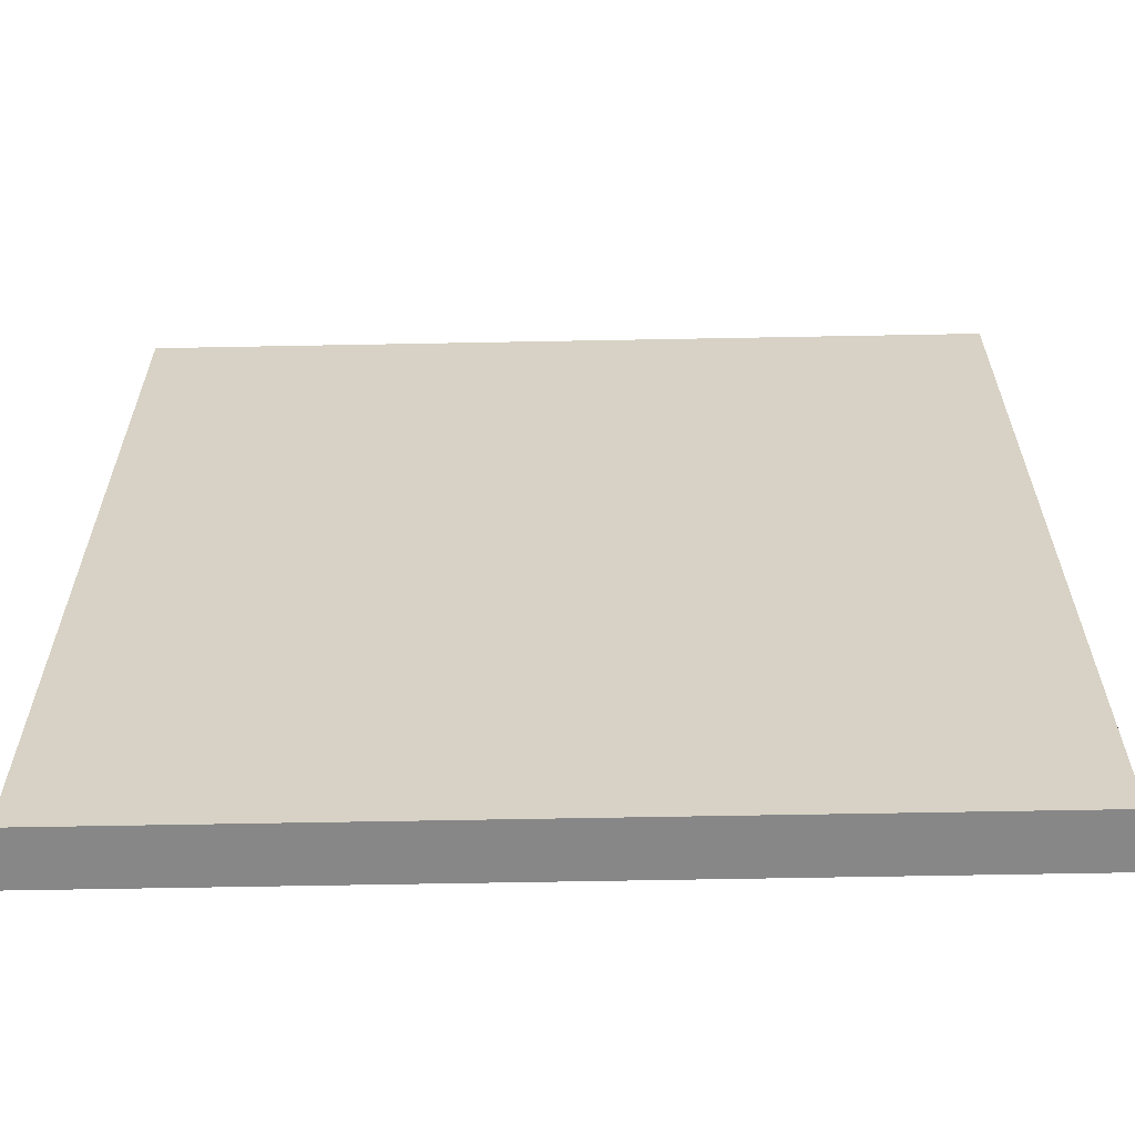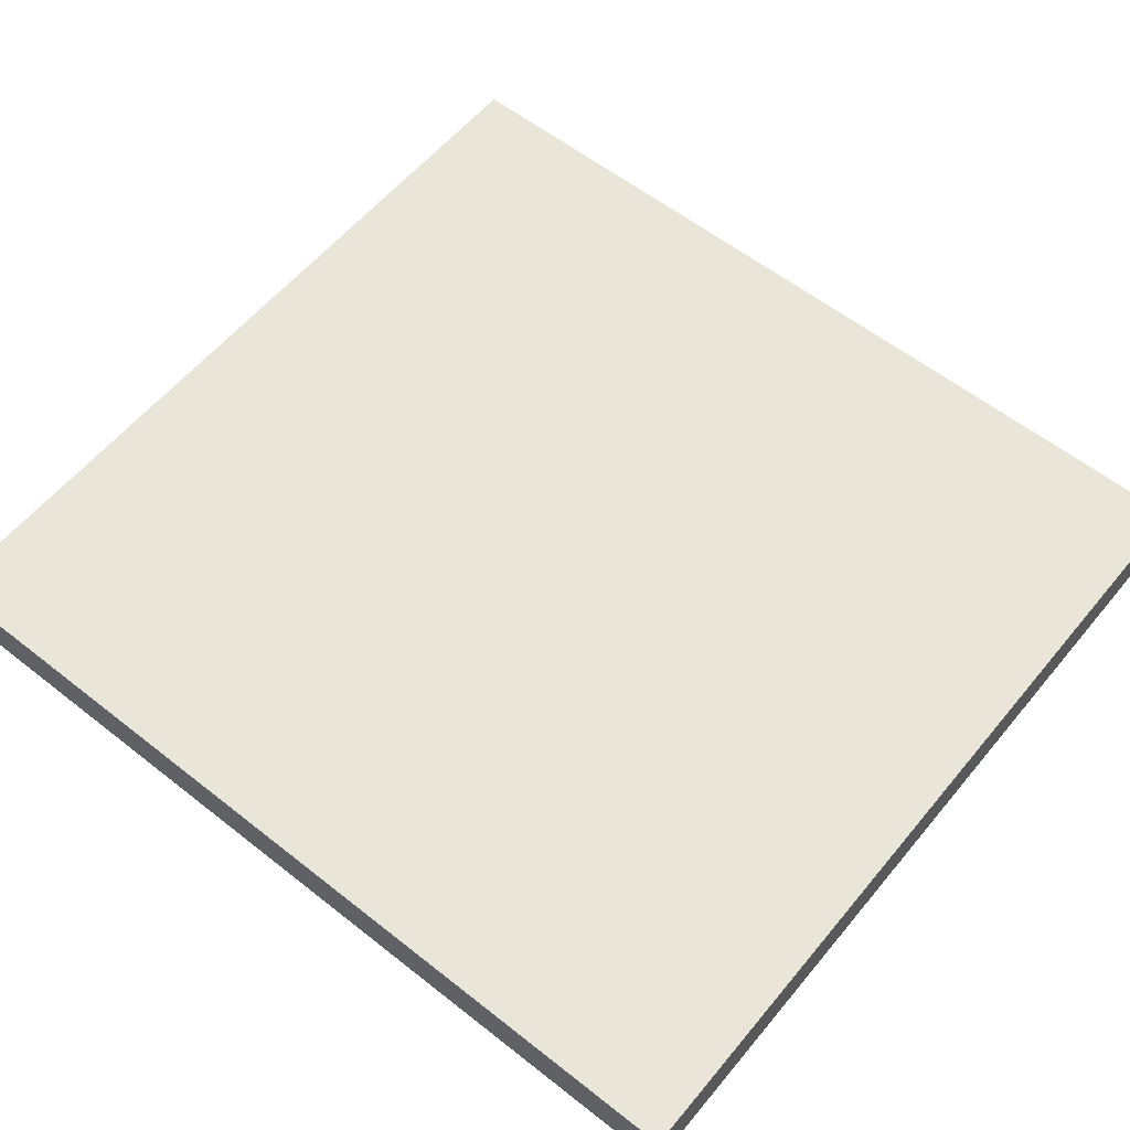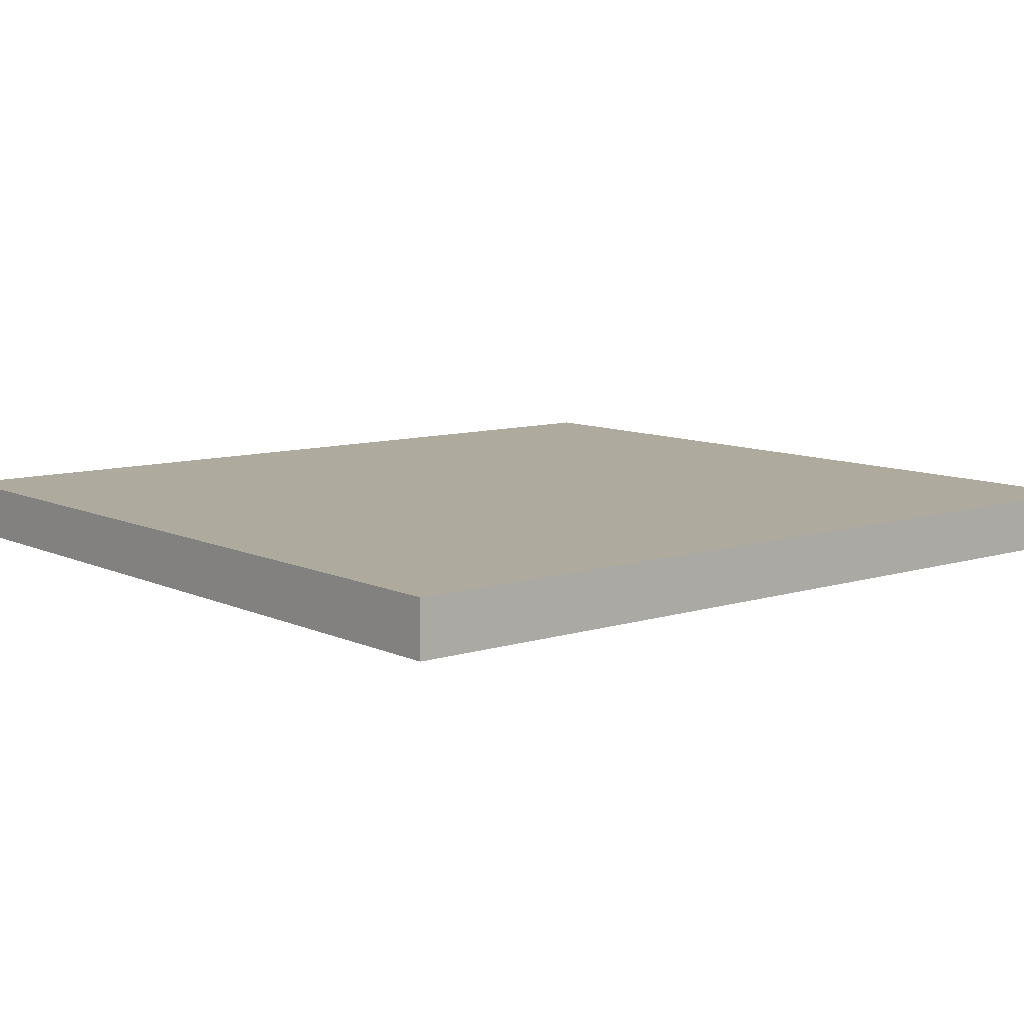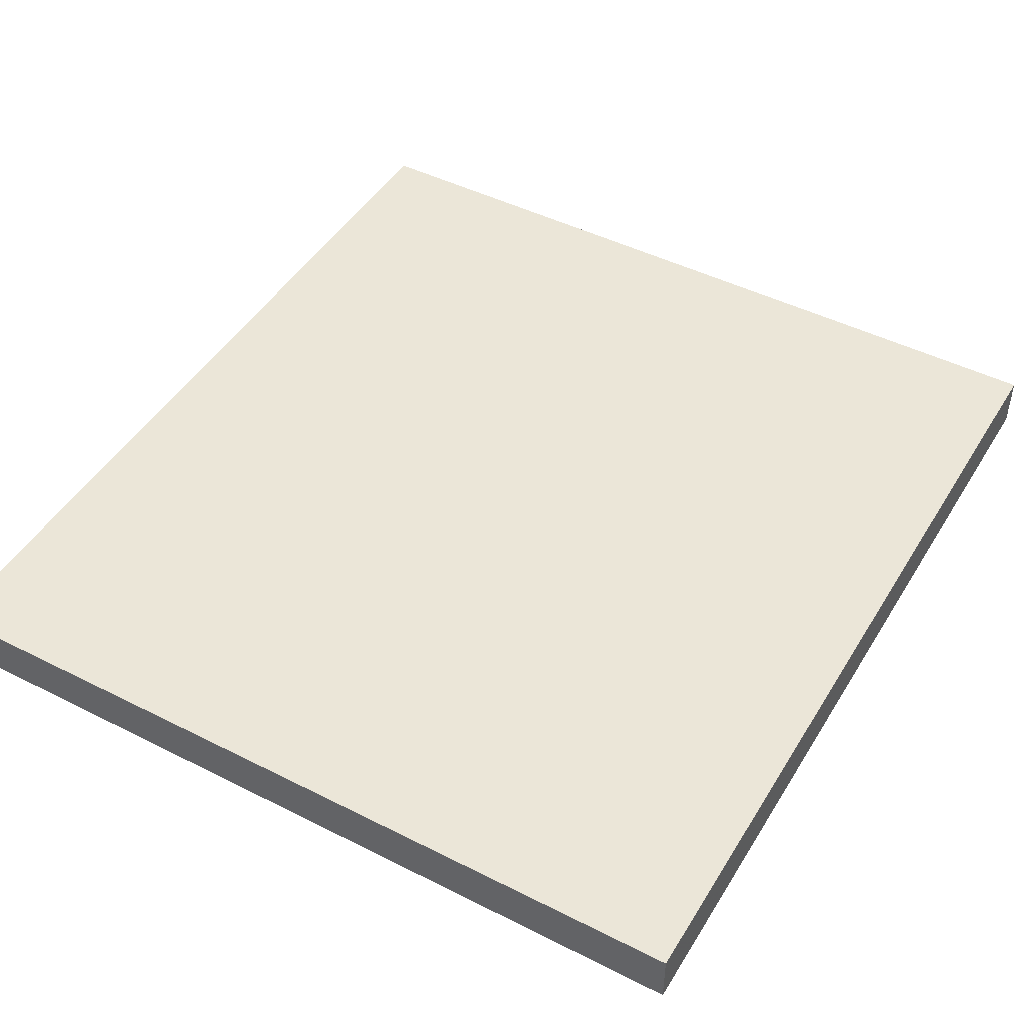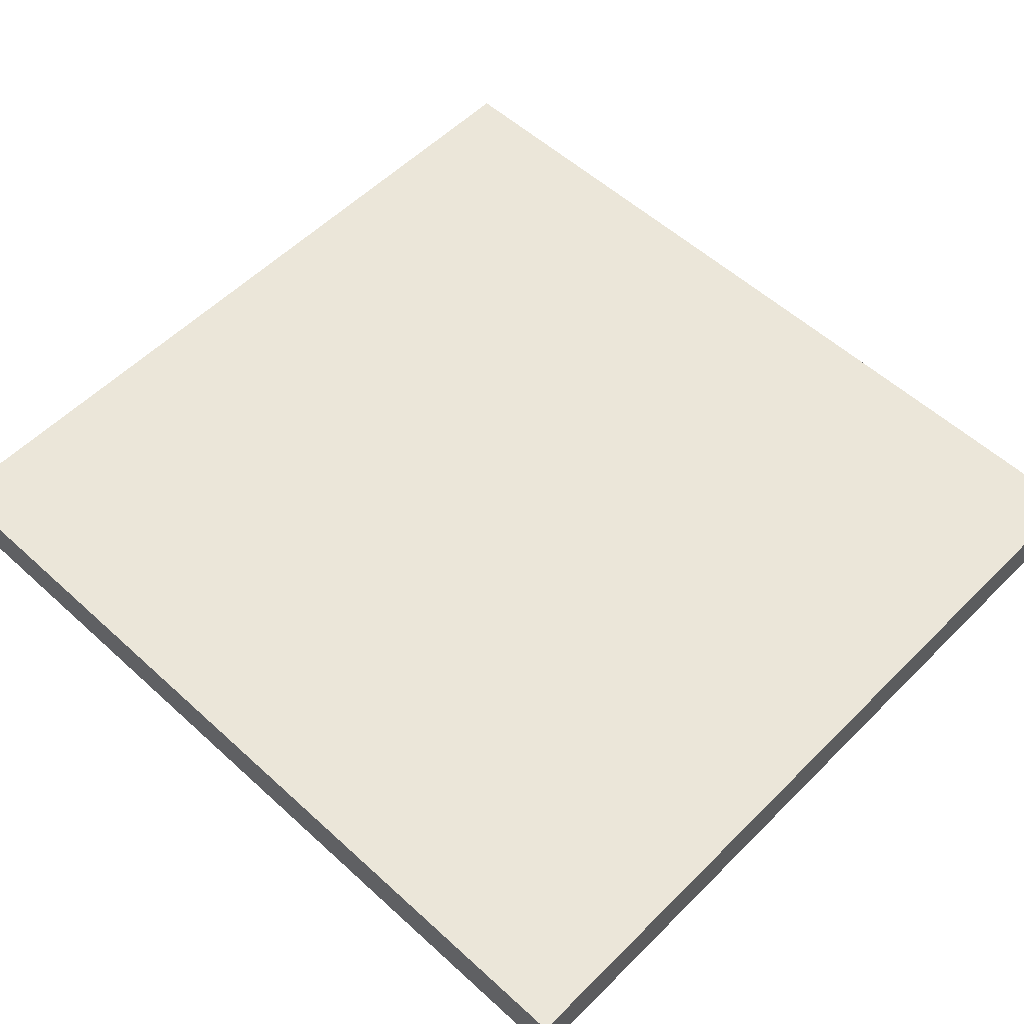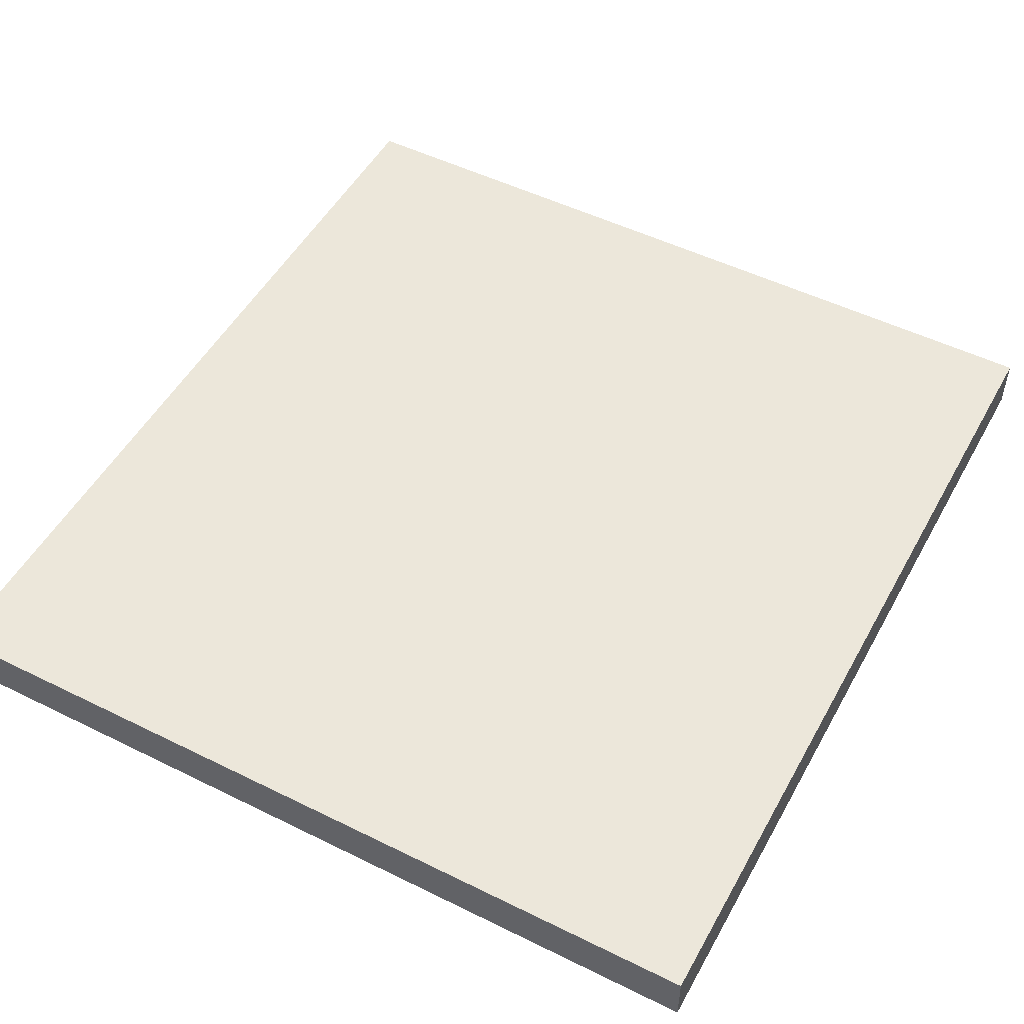
<metadata>
{"format":"obj","ext":"obj","renderer":"f3d","projection":"perspective","resolution":1024,"background":"white","views":[{"elev":-62.5,"azim":1.1,"up":"+Y"},{"elev":58.3,"azim":-50.8,"up":"+Z"},{"elev":9.3,"azim":-129.6,"up":"+Z"},{"elev":46.5,"azim":29.9,"up":"+Z"},{"elev":55.5,"azim":-46.2,"up":"+Z"},{"elev":50.9,"azim":28.3,"up":"+Z"}]}
</metadata>
<code>
v -0.05509 0.3998 -0.2895
v -0.05509 0.2985 -0.2957
v -0.05509 0.2985 -0.2895
v -0.05509 0.3998 -0.2957
v 0.04006 0.2985 -0.2895
v 0.04006 0.3998 -0.2957
v 0.04006 0.2985 -0.2957
v 0.04006 0.3998 -0.2895
f 1 2 3
f 2 1 4
f 3 2 1
f 4 1 2
f 2 5 3
f 3 5 2
f 5 1 3
f 3 1 5
f 1 6 4
f 4 6 1
f 6 2 4
f 4 2 6
f 5 2 7
f 7 2 5
f 1 5 8
f 8 5 1
f 6 1 8
f 8 1 6
f 2 6 7
f 7 6 2
f 6 5 7
f 7 5 6
f 5 6 8
f 8 6 5

</code>
